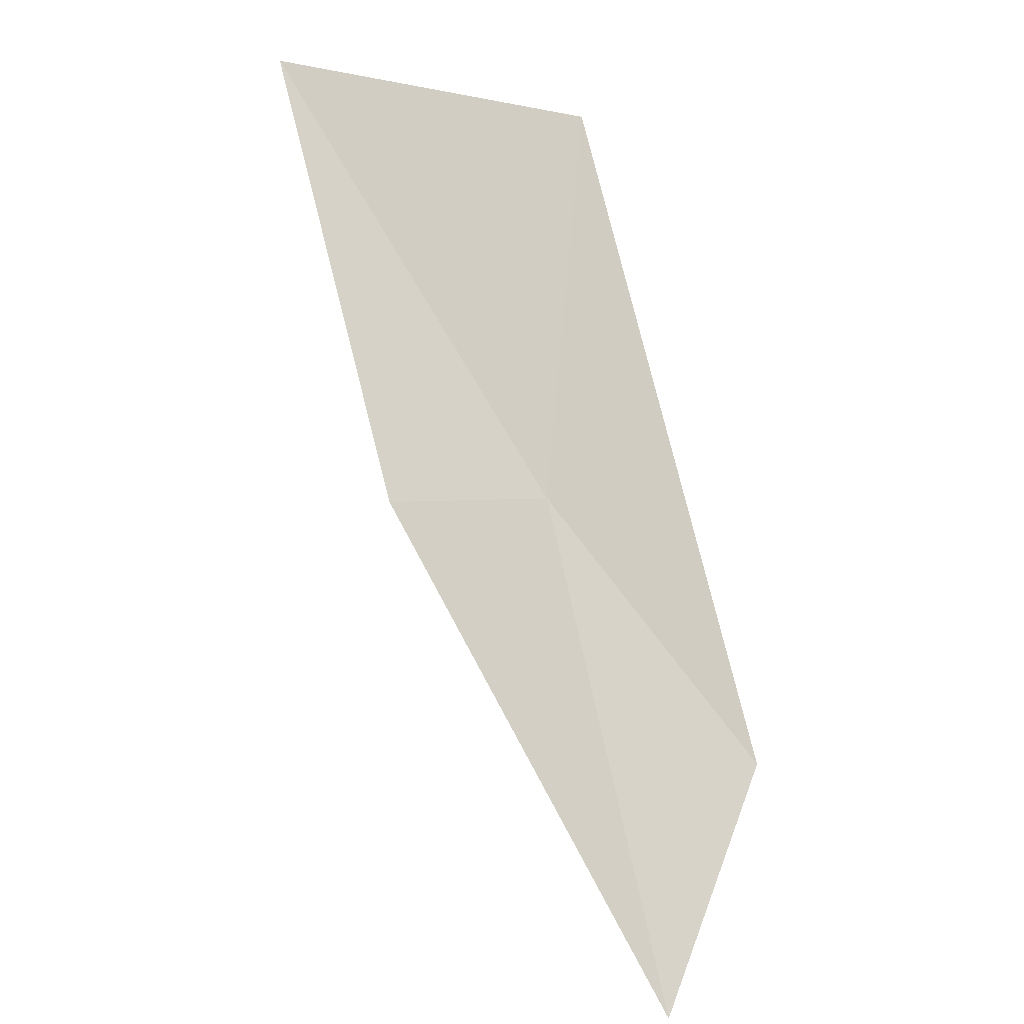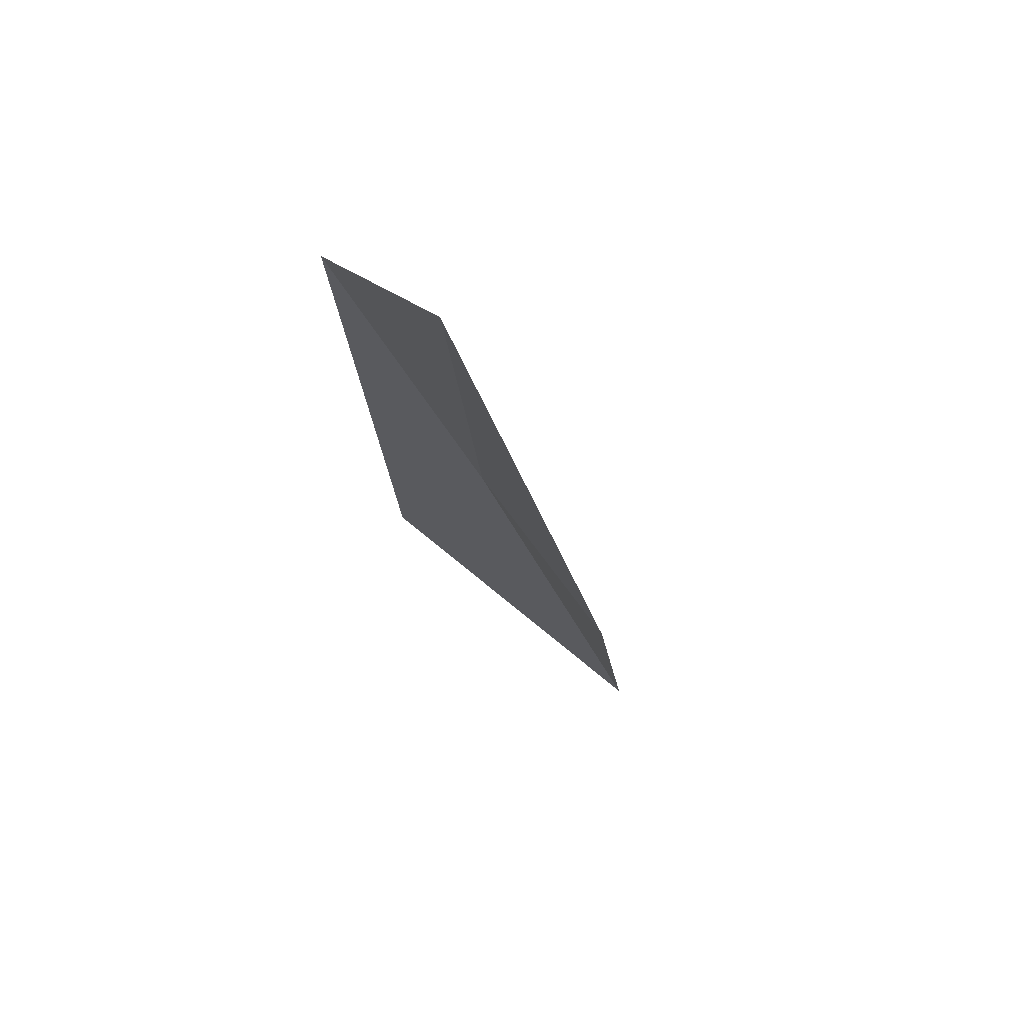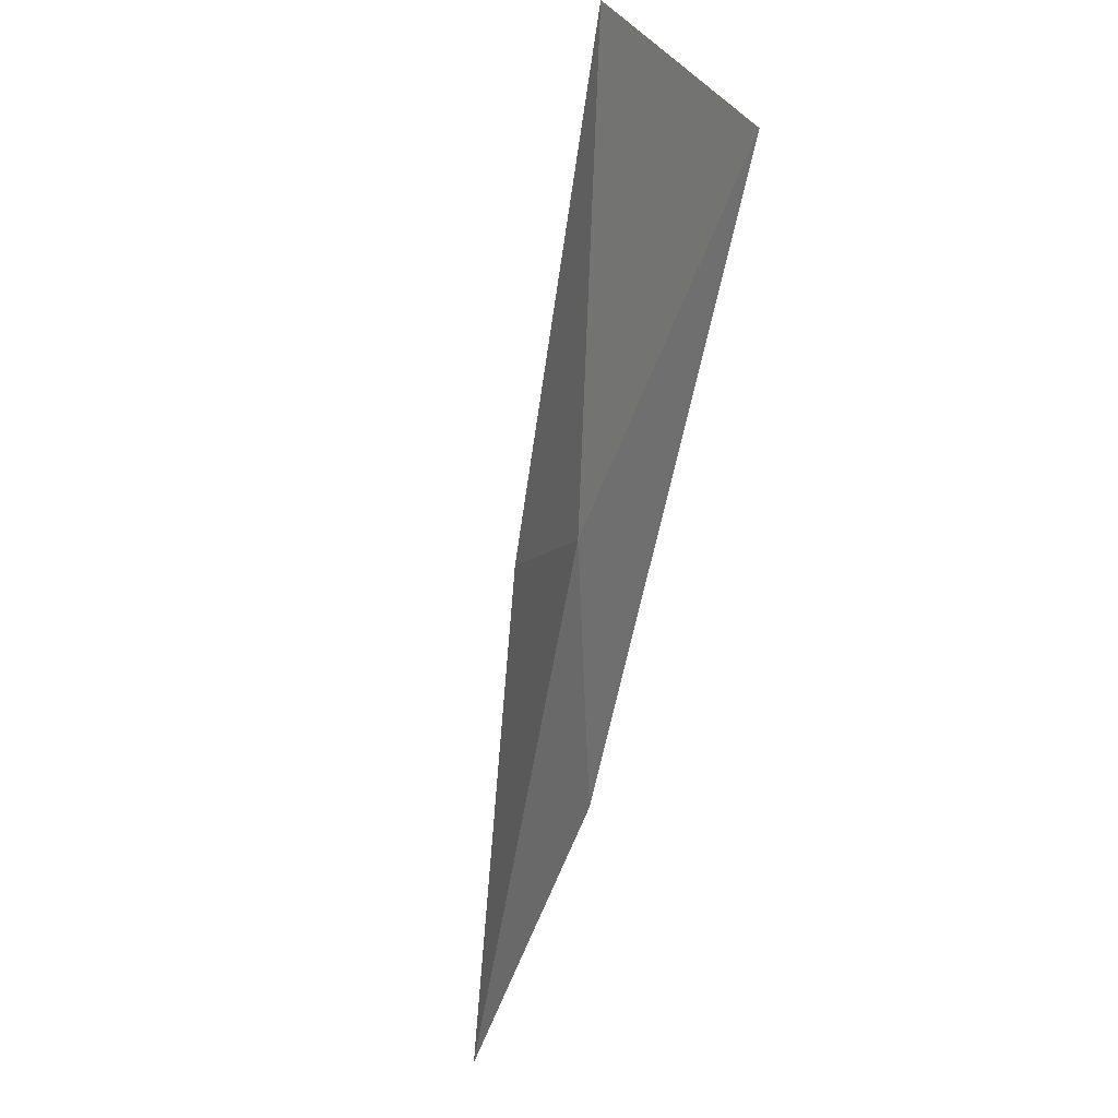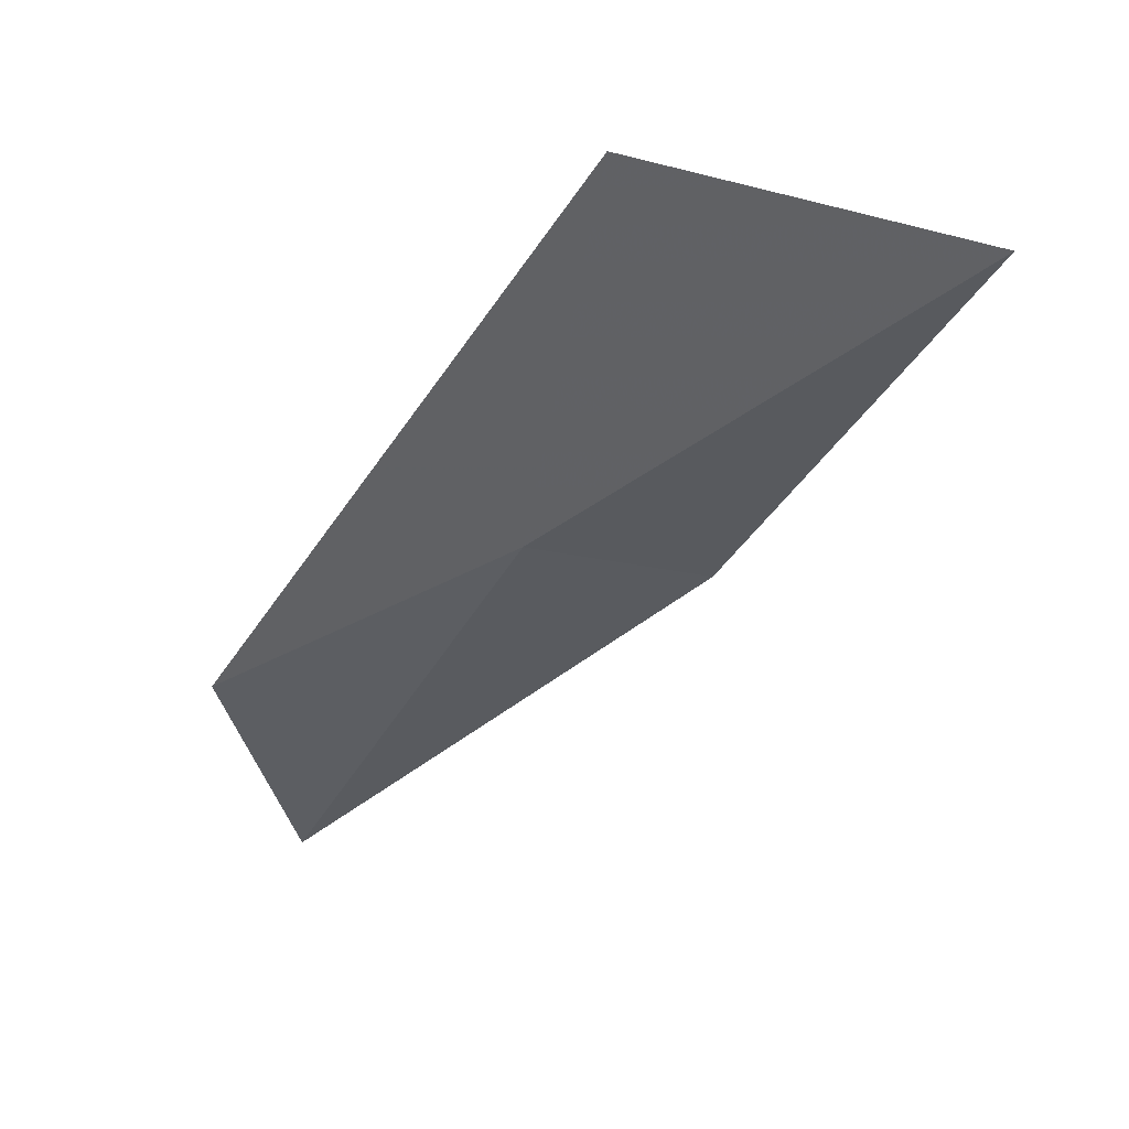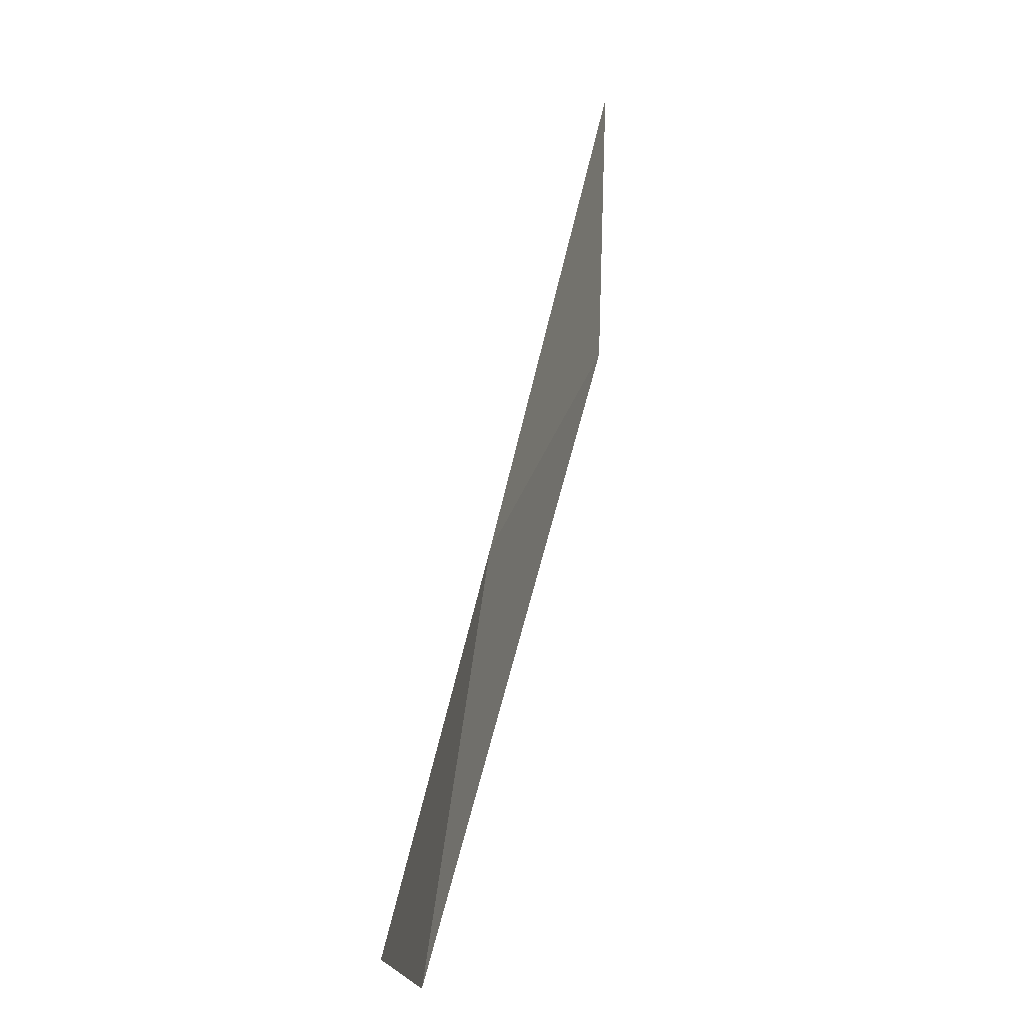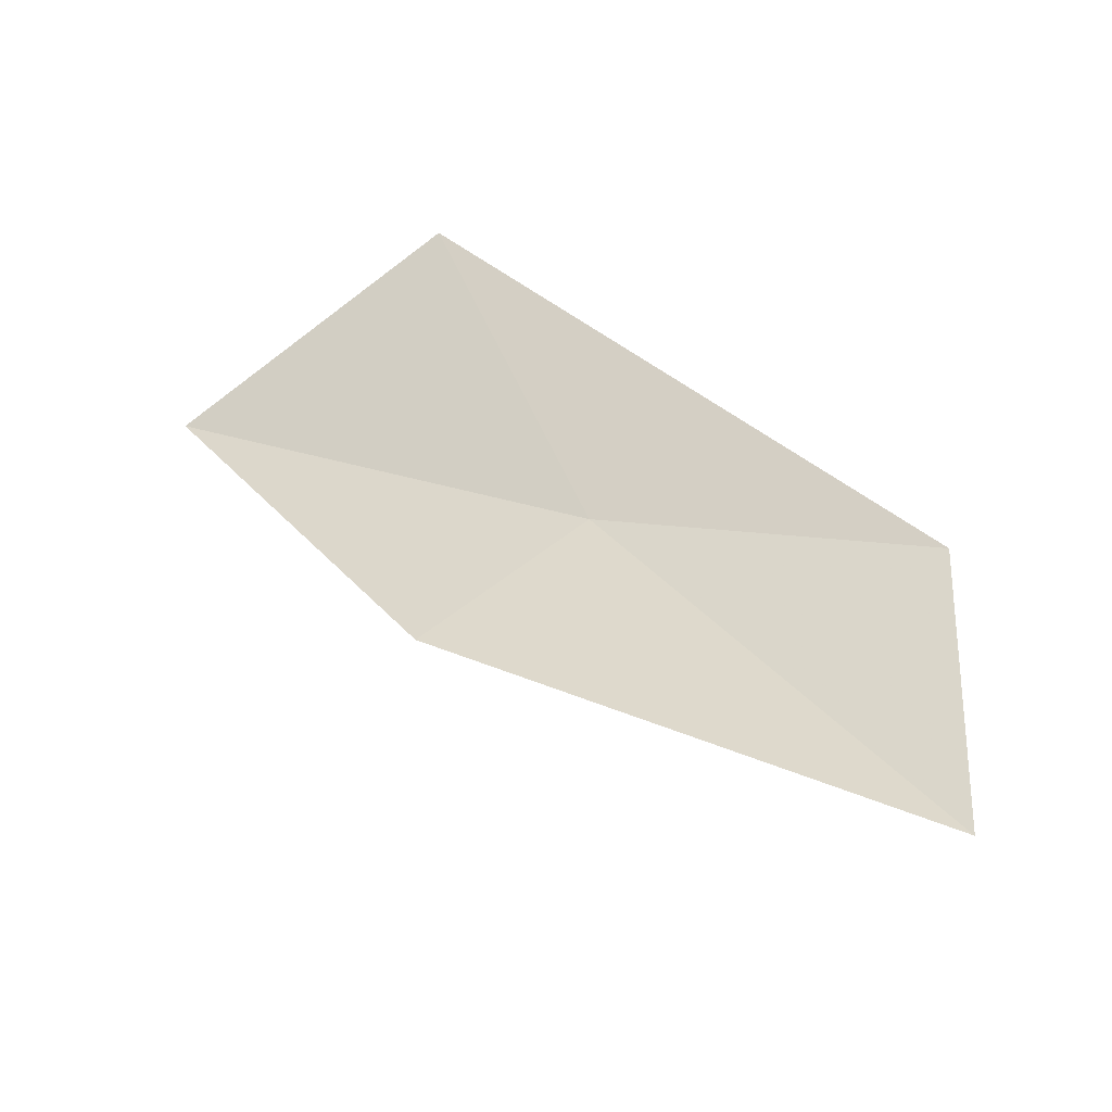
<metadata>
{"format":"obj","ext":"obj","renderer":"f3d","projection":"perspective","resolution":1024,"background":"white","views":[{"elev":-45.7,"azim":76.6,"up":"+Y"},{"elev":-68.0,"azim":-121.0,"up":"+Y"},{"elev":-22.8,"azim":34.6,"up":"+Y"},{"elev":72.8,"azim":-74.1,"up":"+Y"},{"elev":11.7,"azim":-24.9,"up":"+Z"},{"elev":-63.3,"azim":131.8,"up":"+Y"}]}
</metadata>
<code>
v 0.8733 19.42 43.79
v 0.4478 18.99 43.11
v 1.432 20.36 43.82
v 0.2421 18.3 43.33
v 1.527 20.19 44.66
v 1 19.17 44.23
f 1 3 2
f 1 2 4
f 1 5 3
f 1 4 6
f 1 6 5

</code>
